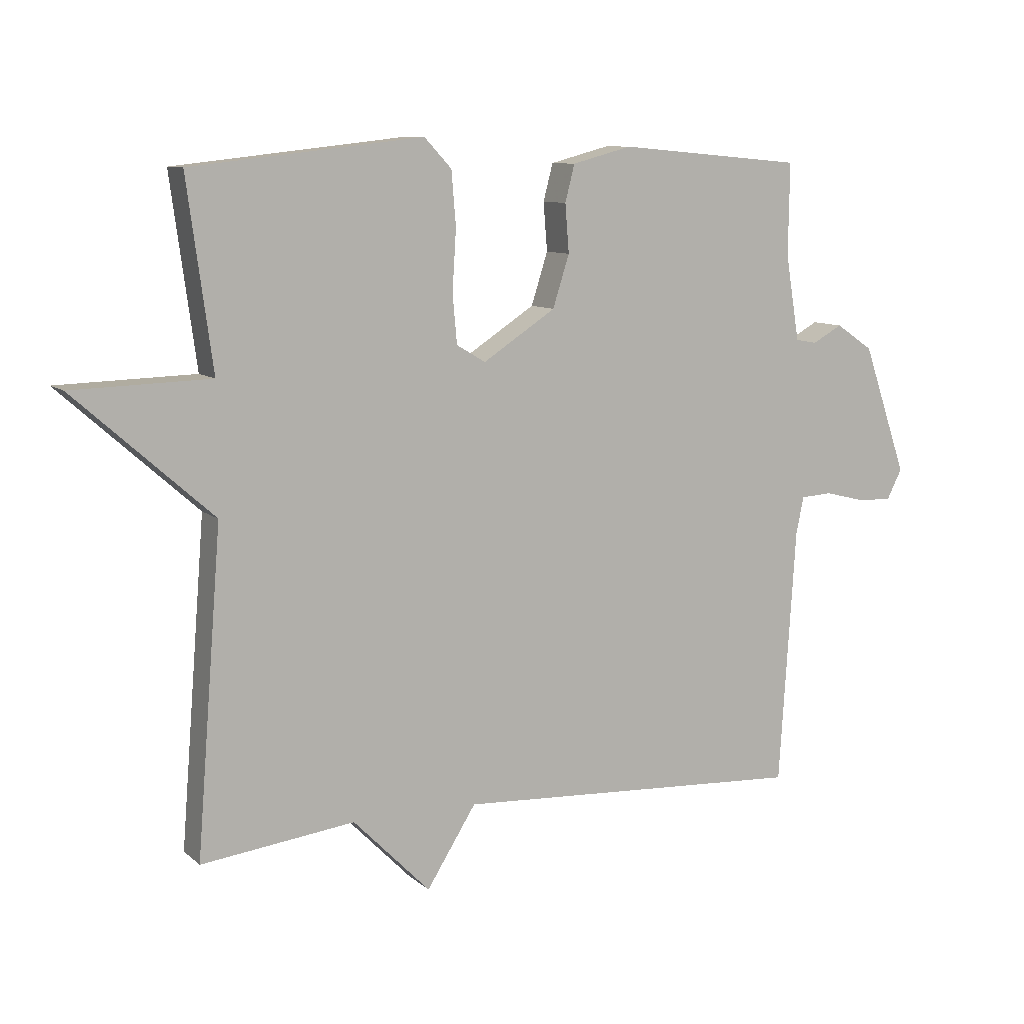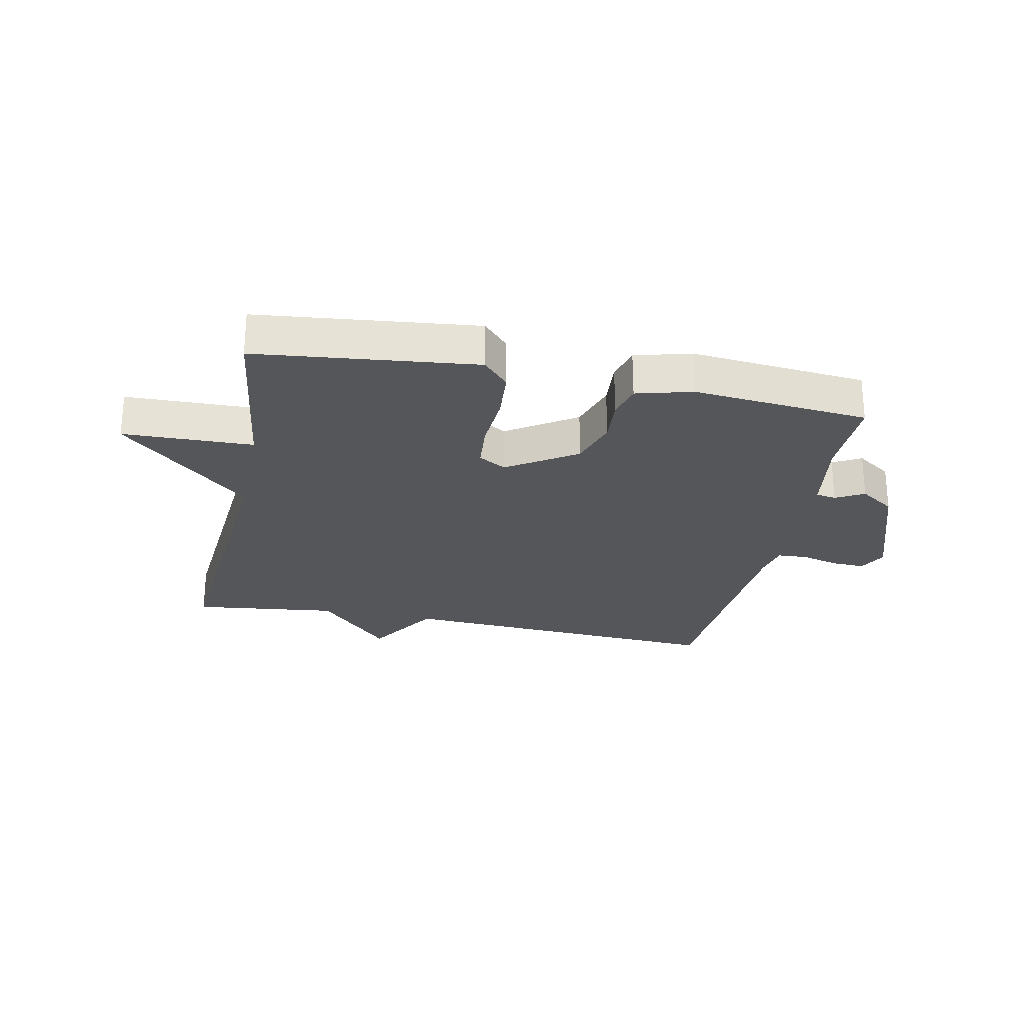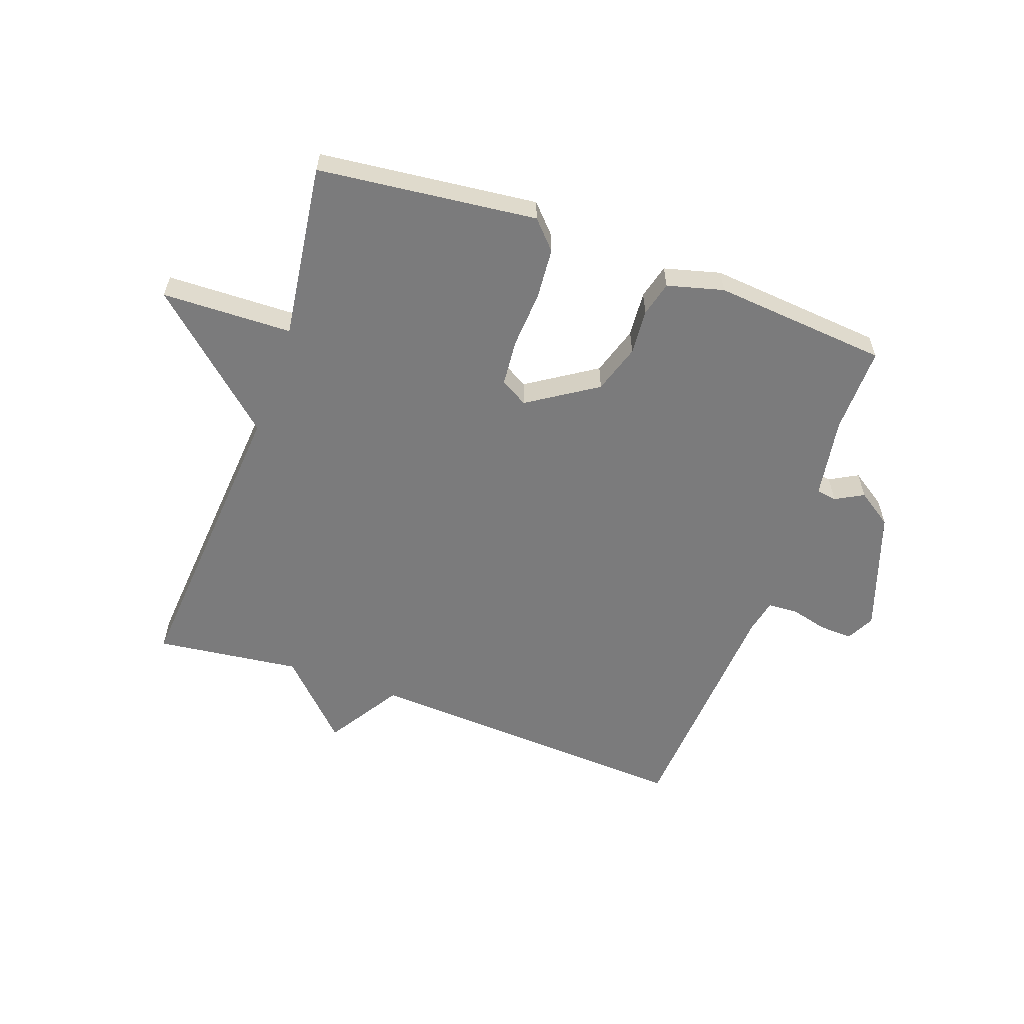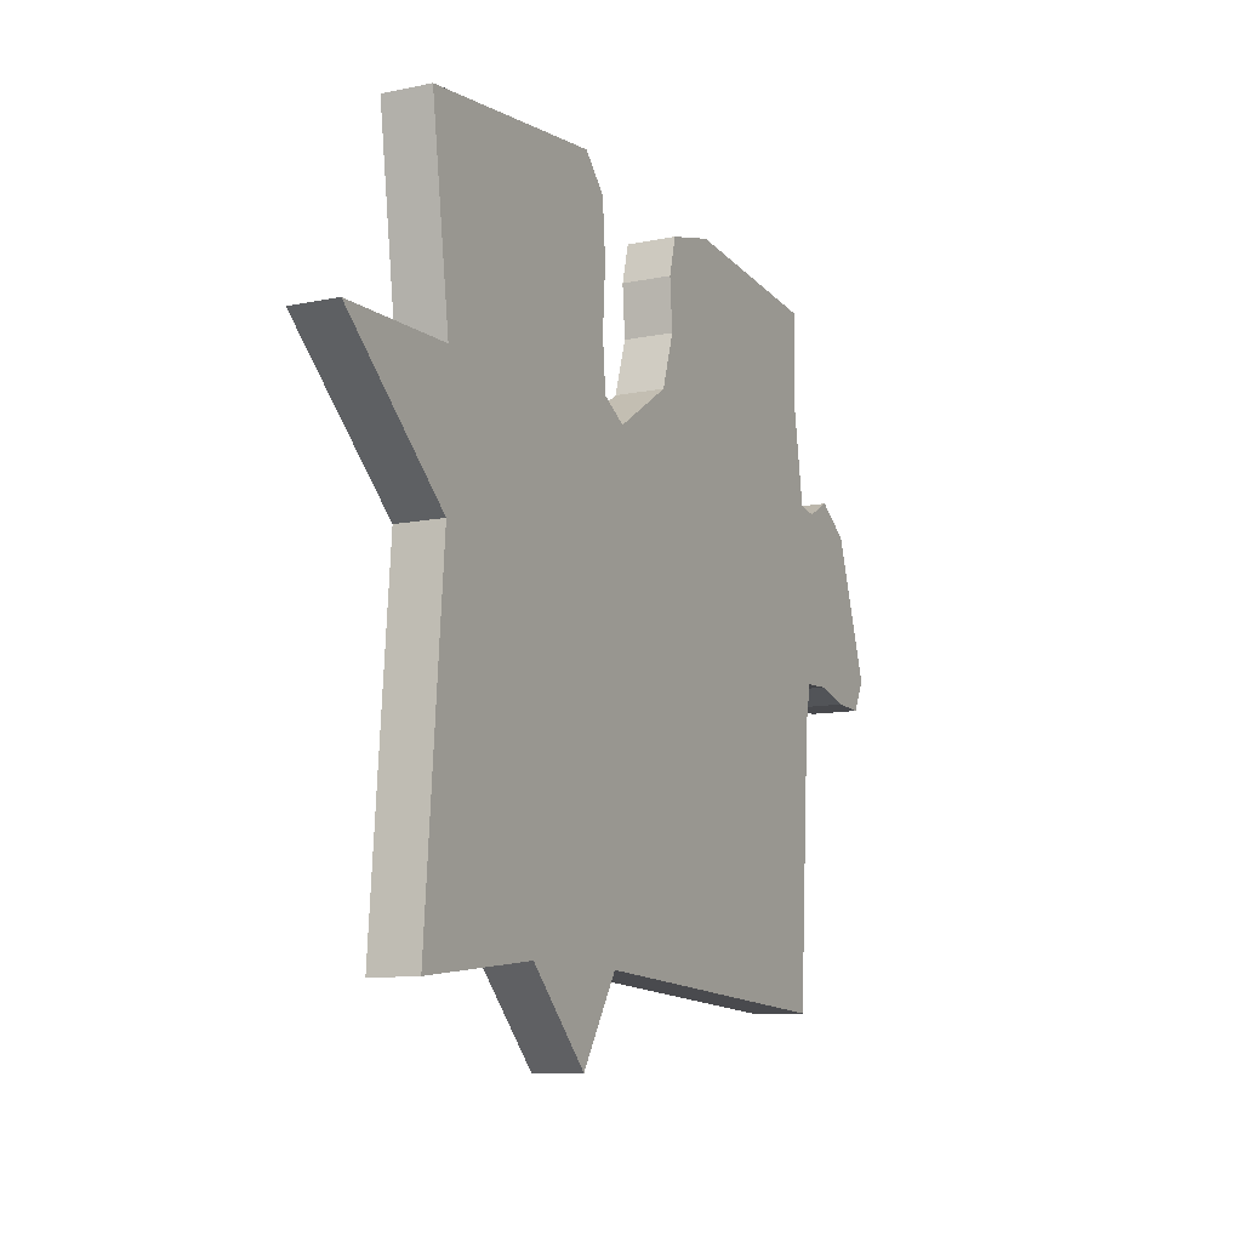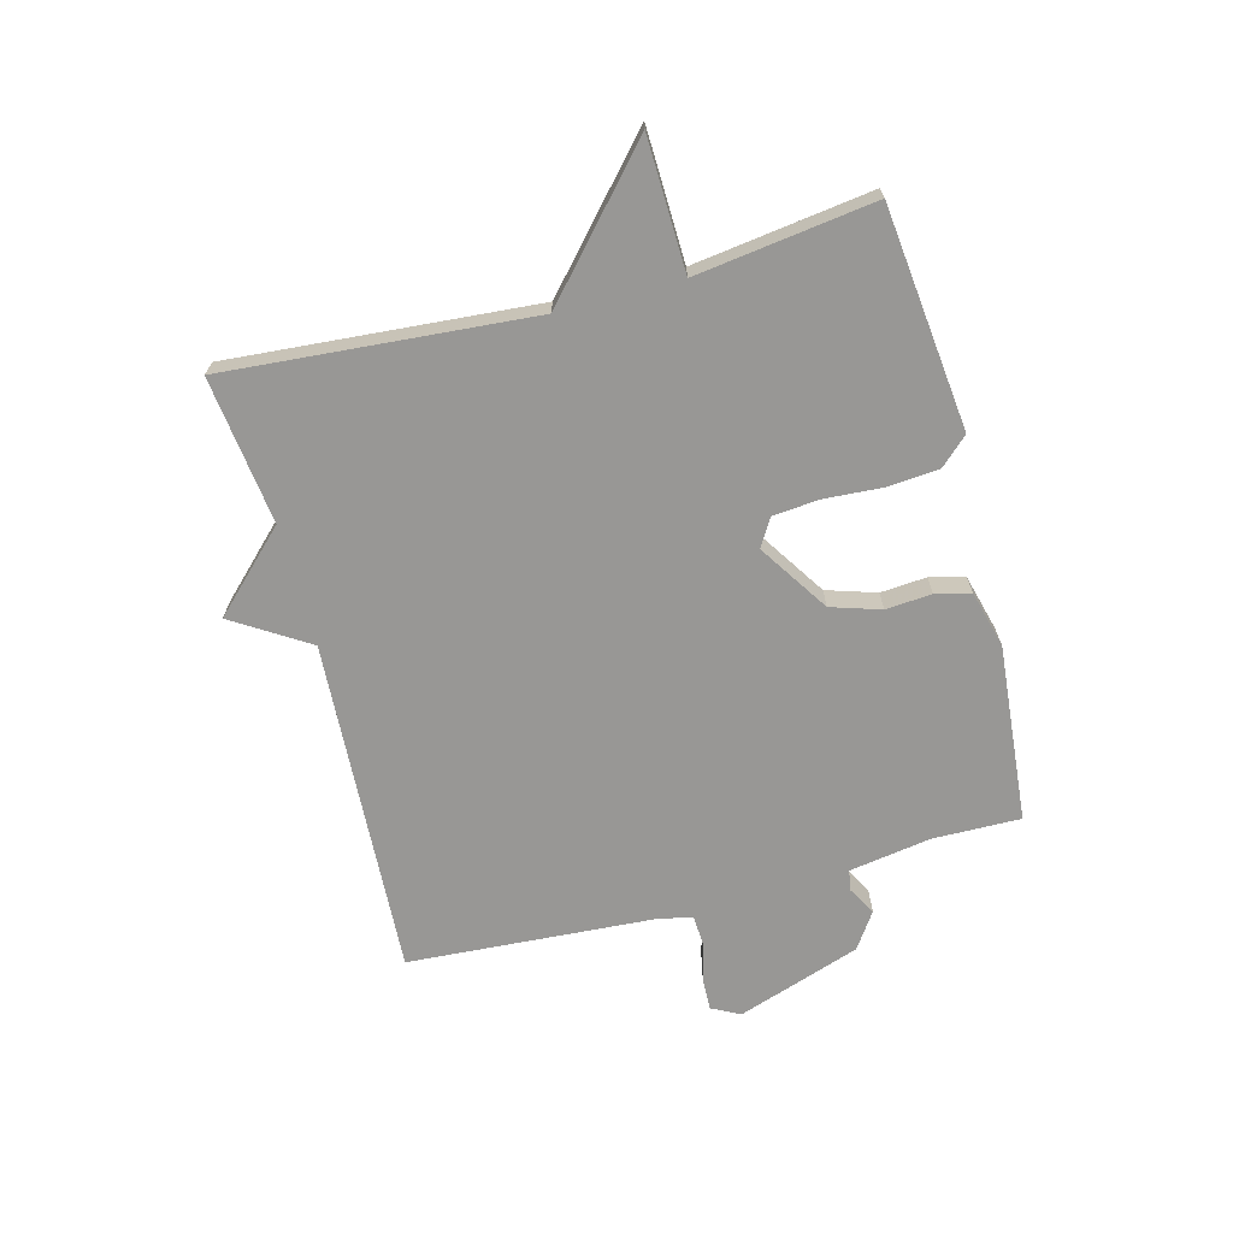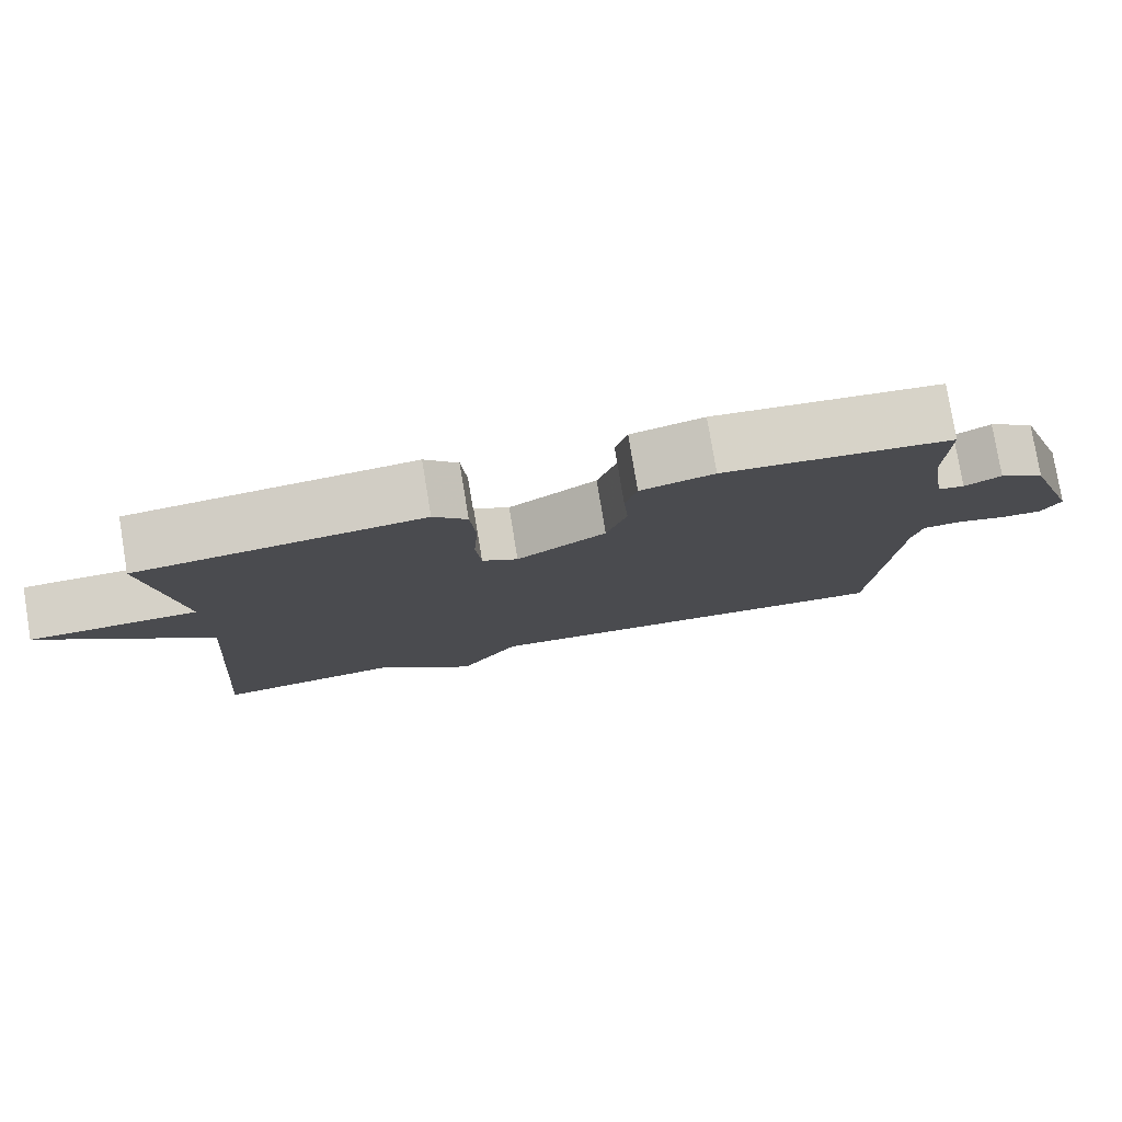
<metadata>
{"format":"obj","ext":"obj","renderer":"f3d","projection":"perspective","resolution":1024,"background":"white","views":[{"elev":9.5,"azim":-27.0,"up":"+Z"},{"elev":-26.0,"azim":-11.7,"up":"+Y"},{"elev":-58.5,"azim":-19.7,"up":"+Y"},{"elev":-10.6,"azim":-62.5,"up":"+Z"},{"elev":-68.2,"azim":-75.2,"up":"+Y"},{"elev":78.7,"azim":-9.4,"up":"+Z"}]}
</metadata>
<code>
v -0.5 0.07 -0.5
v -0.46 0.07 0.006
v -0.678 0.07 0.2
v -0.46 0.07 0.206
v -0.5 0.07 0.5
v -0.134 0.07 0.541
v -0.091 0.07 0.495
v -0.084 0.07 0.41
v -0.09 0.07 0.314
v -0.083 0.07 0.237
v -0.037 0.07 0.21
v 0.078 0.07 0.285
v 0.104 0.07 0.367
v 0.098 0.07 0.443
v 0.113 0.07 0.501
v 0.207 0.07 0.526
v 0.5 0.07 0.5
v 0.498 0.07 0.355
v 0.52 0.07 0.22
v 0.554 0.07 0.214
v 0.601 0.07 0.24
v 0.66 0.07 0.2
v 0.73 0.07 -0.004
v 0.706 0.07 -0.051
v 0.651 0.07 -0.049
v 0.588 0.07 -0.033
v 0.538 0.07 -0.036
v 0.526 0.07 -0.094
v 0.5 0.07 -0.5
v -0.057 0.07 -0.47
v -0.135 0.07 -0.594
v -0.257 0.07 -0.47
v -0.5 0 -0.5
v -0.46 0 0.006
v -0.678 0 0.2
v -0.46 0 0.206
v -0.5 0 0.5
v -0.134 0 0.541
v -0.091 0 0.495
v -0.084 0 0.41
v -0.09 0 0.314
v -0.083 0 0.237
v -0.037 0 0.21
v 0.078 0 0.285
v 0.104 0 0.367
v 0.098 0 0.443
v 0.113 0 0.501
v 0.207 0 0.526
v 0.5 0 0.5
v 0.498 0 0.355
v 0.52 0 0.22
v 0.554 0 0.214
v 0.601 0 0.24
v 0.66 0 0.2
v 0.73 0 -0.004
v 0.706 0 -0.051
v 0.651 0 -0.049
v 0.588 0 -0.033
v 0.538 0 -0.036
v 0.526 0 -0.094
v 0.5 0 -0.5
v -0.057 0 -0.47
v -0.135 0 -0.594
v -0.257 0 -0.47
f 30 31 32
f 28 29 30
f 27 28 30 32
f 24 25 26
f 23 24 26
f 22 23 26
f 21 22 26
f 20 21 26
f 19 20 26 27
f 32 1 2
f 27 32 2
f 19 27 2
f 18 19 2
f 16 17 18
f 15 16 18
f 14 15 18
f 13 14 18
f 7 8 9
f 6 7 9
f 5 6 9
f 4 5 9
f 4 9 10
f 2 3 4
f 2 4 10 11
f 12 13 18
f 11 12 18
f 2 11 18
f 64 63 62
f 62 61 60
f 64 62 60 59
f 58 57 56
f 58 56 55
f 58 55 54
f 58 54 53
f 58 53 52
f 59 58 52 51
f 34 33 64
f 34 64 59
f 34 59 51
f 34 51 50
f 50 49 48
f 50 48 47
f 50 47 46
f 50 46 45
f 41 40 39
f 41 39 38
f 41 38 37
f 41 37 36
f 42 41 36
f 36 35 34
f 43 42 36 34
f 50 45 44
f 50 44 43
f 50 43 34
f 1 33 34 2
f 2 34 35 3
f 3 35 36 4
f 4 36 37 5
f 5 37 38 6
f 6 38 39 7
f 7 39 40 8
f 8 40 41 9
f 9 41 42 10
f 10 42 43 11
f 11 43 44 12
f 12 44 45 13
f 13 45 46 14
f 14 46 47 15
f 15 47 48 16
f 16 48 49 17
f 17 49 50 18
f 18 50 51 19
f 19 51 52 20
f 20 52 53 21
f 21 53 54 22
f 22 54 55 23
f 23 55 56 24
f 24 56 57 25
f 25 57 58 26
f 26 58 59 27
f 27 59 60 28
f 28 60 61 29
f 29 61 62 30
f 30 62 63 31
f 31 63 64 32
f 32 64 33 1

</code>
